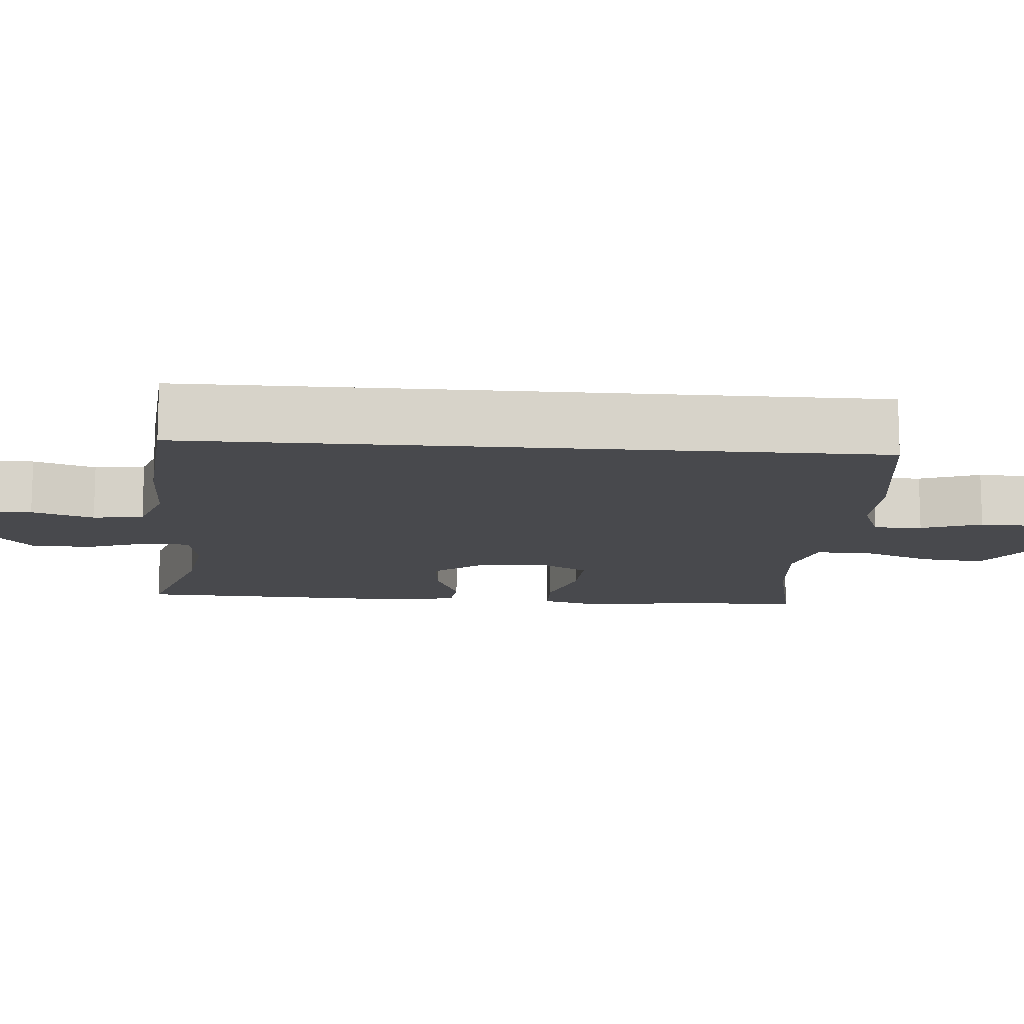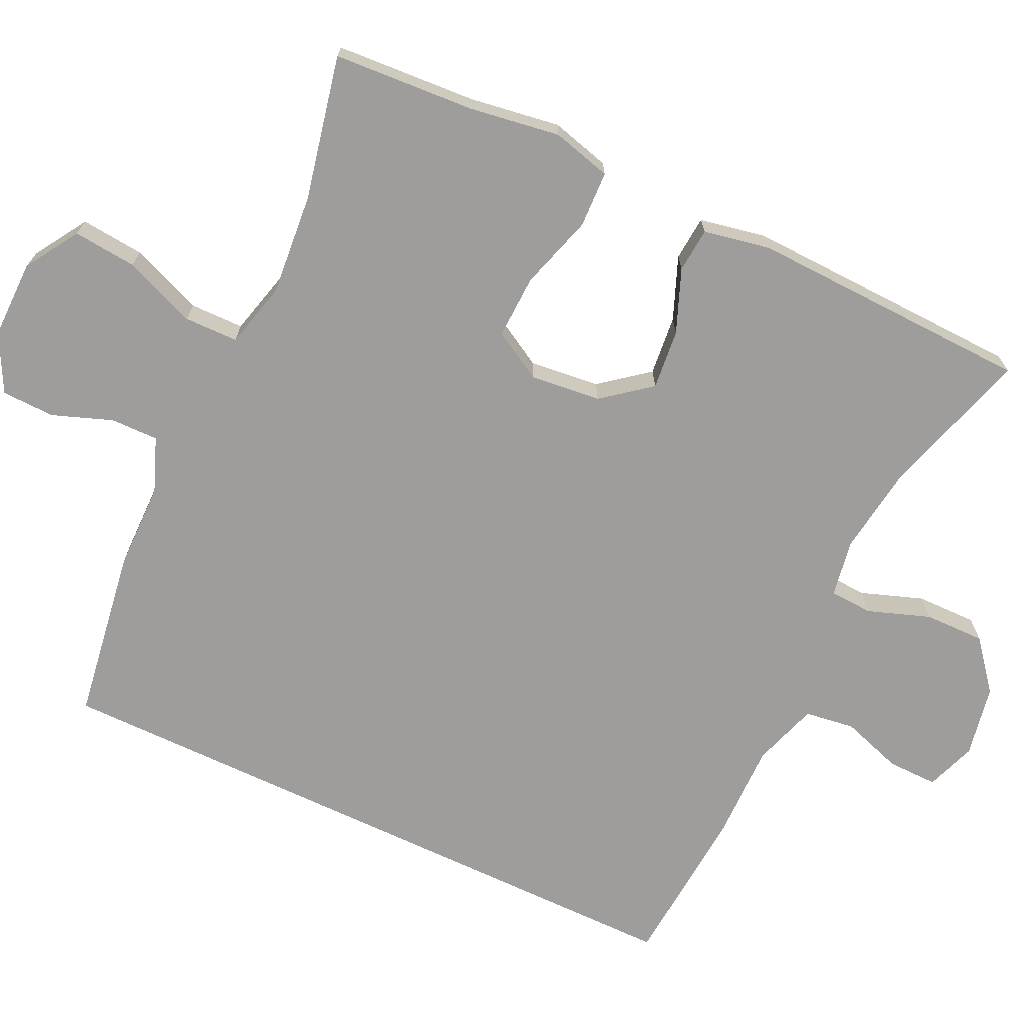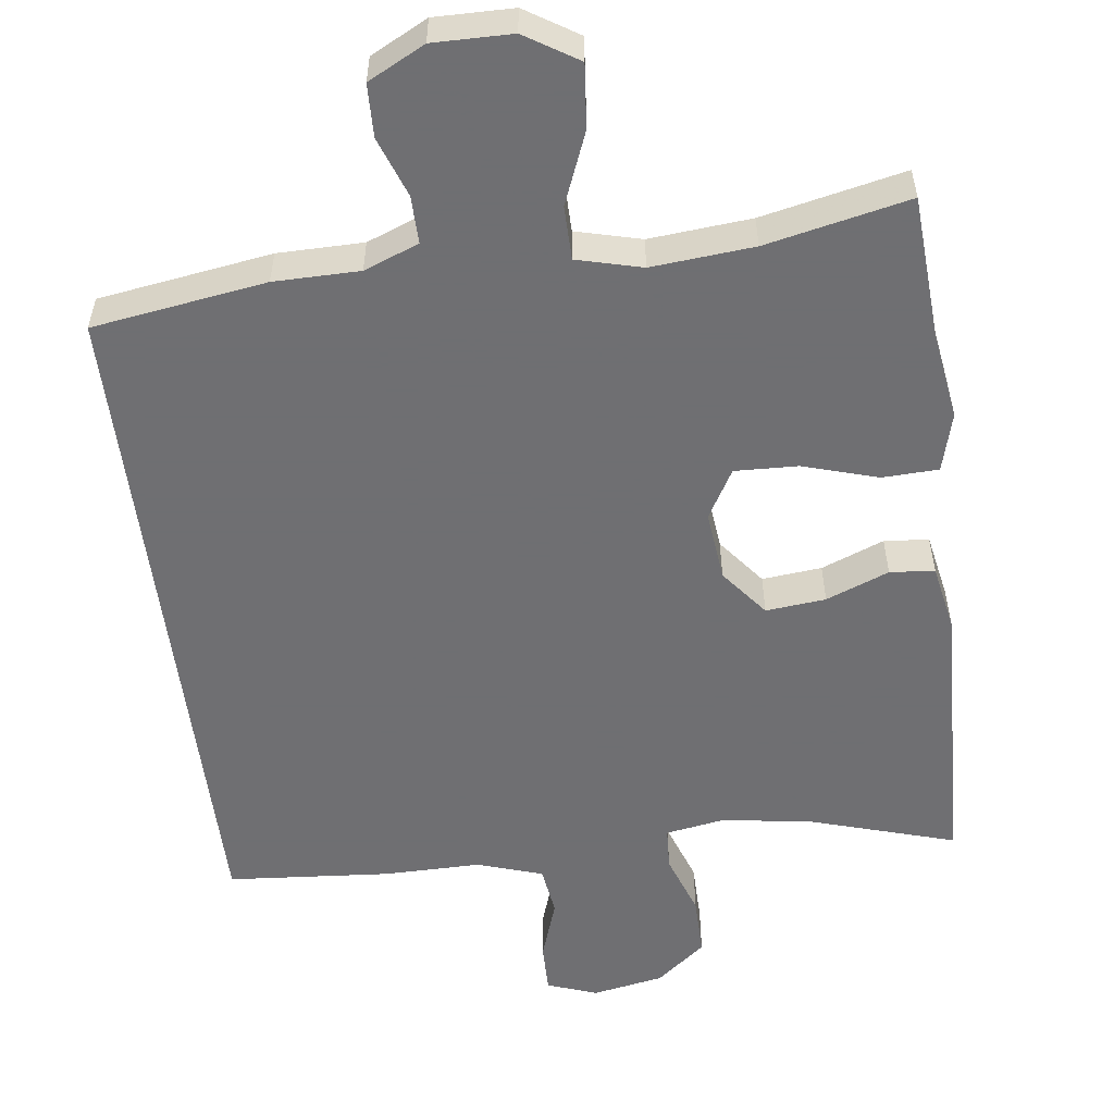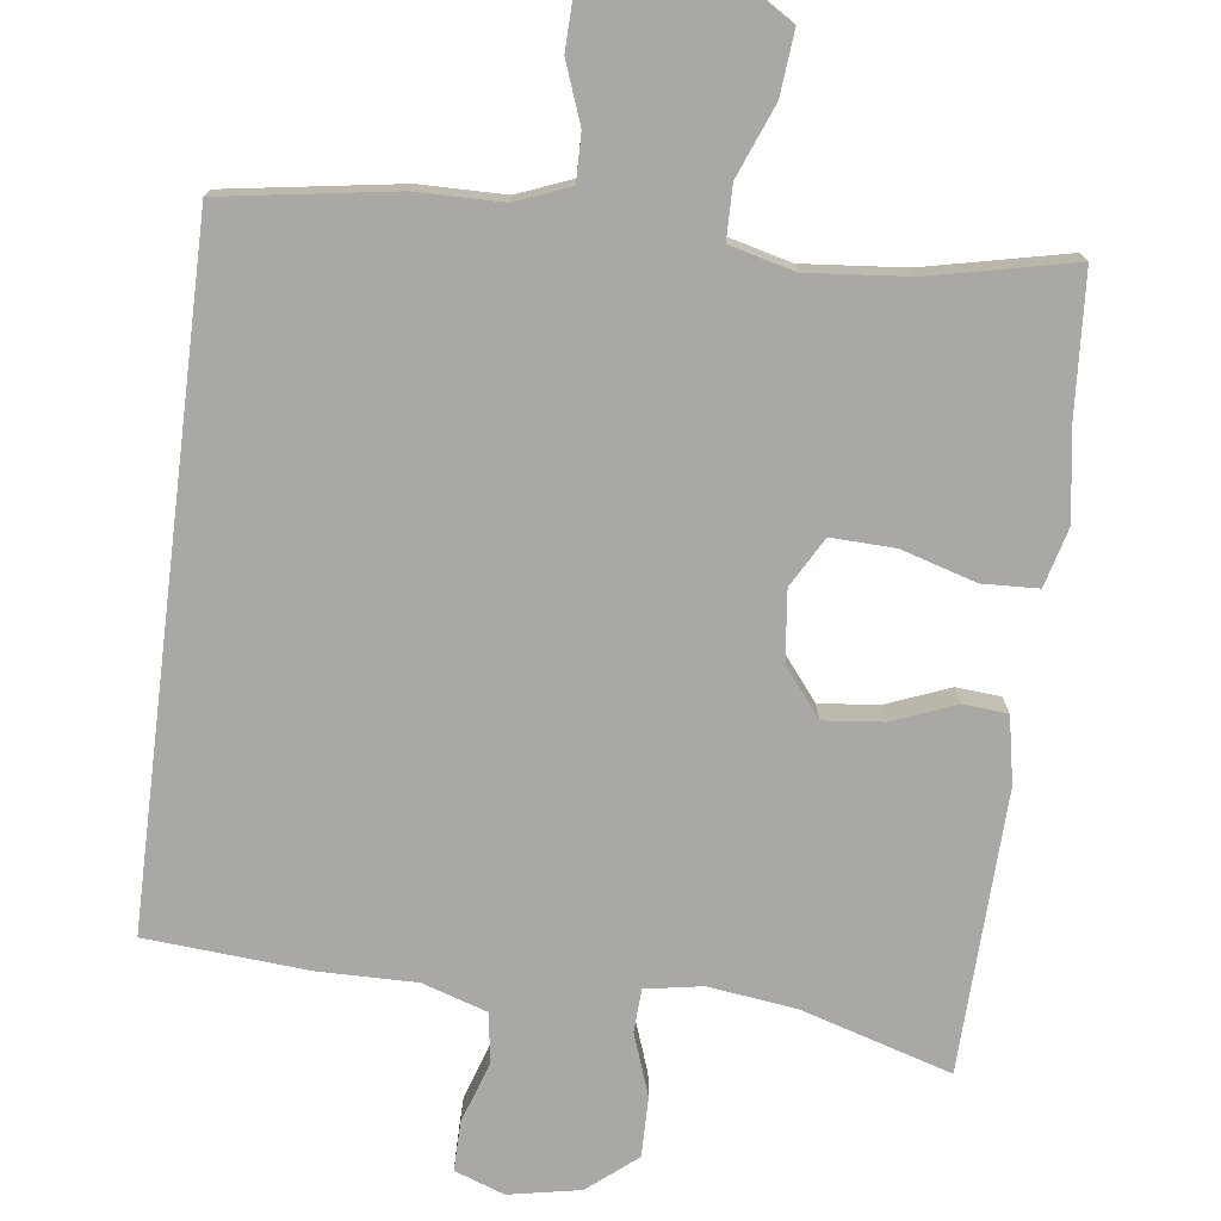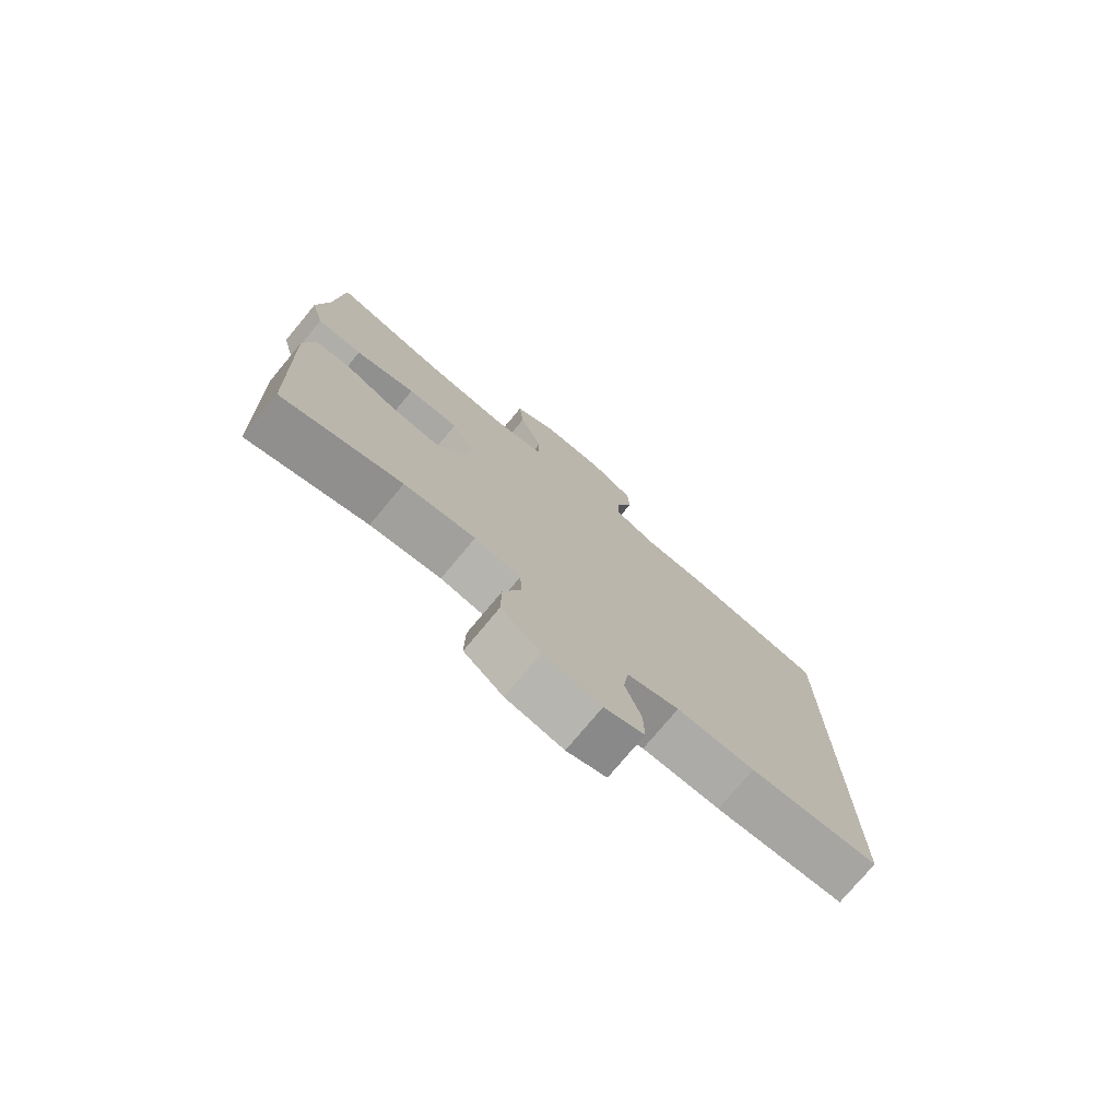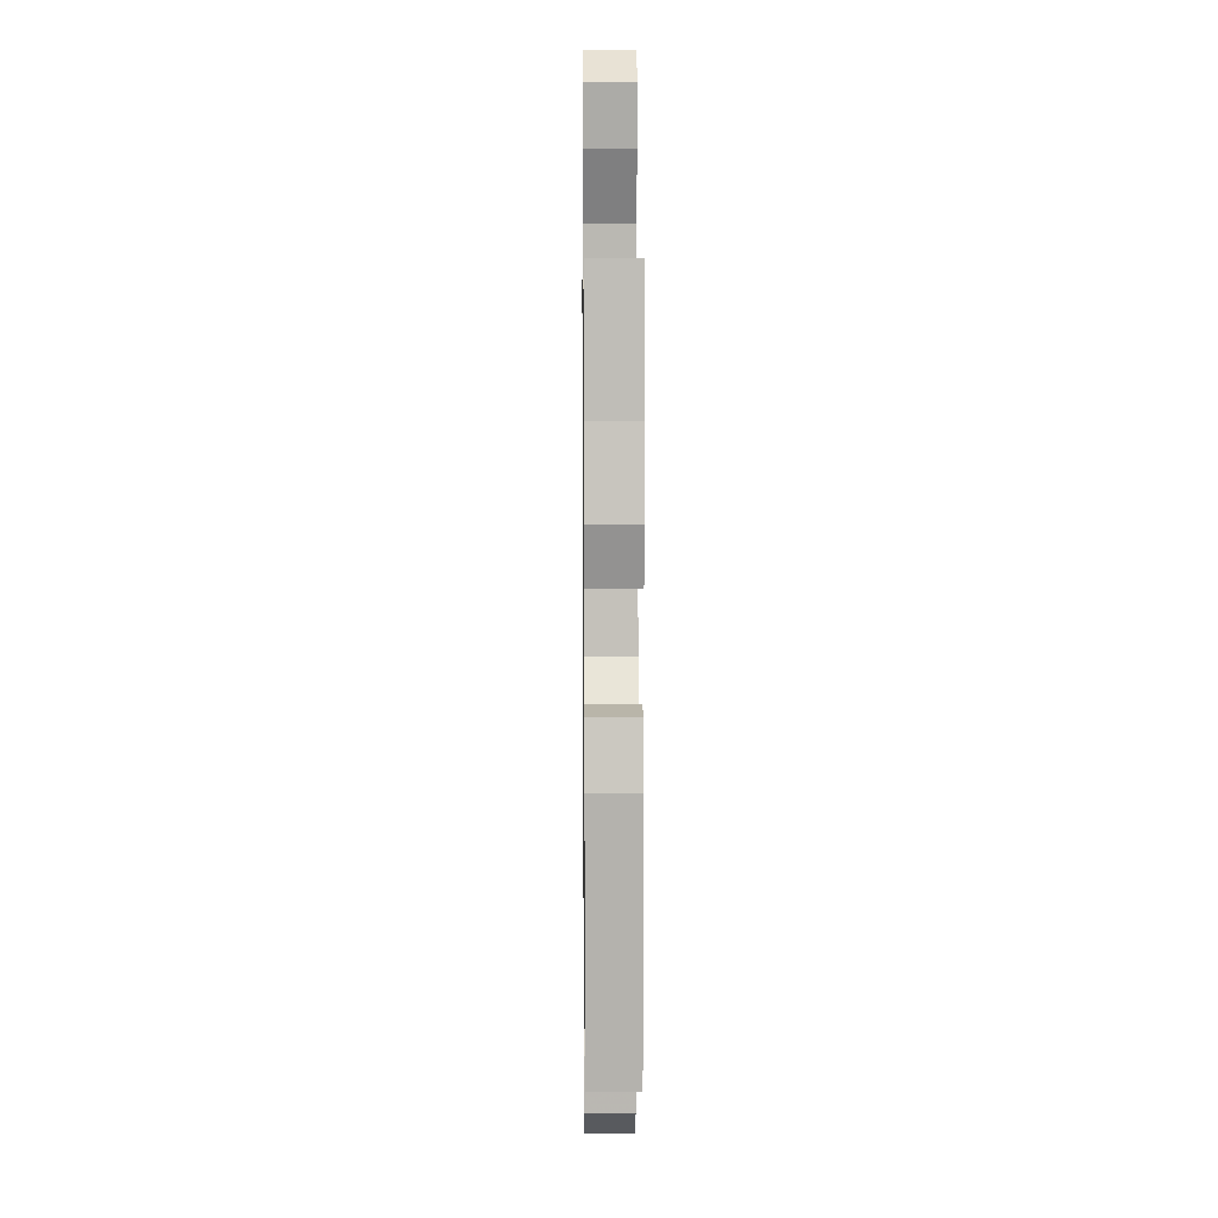
<metadata>
{"format":"obj","ext":"obj","renderer":"f3d","projection":"perspective","resolution":1024,"background":"white","views":[{"elev":-12.5,"azim":-94.7,"up":"+Y"},{"elev":-70.4,"azim":64.7,"up":"+Y"},{"elev":-54.7,"azim":7.2,"up":"+Y"},{"elev":-75.0,"azim":-7.1,"up":"+Y"},{"elev":-76.3,"azim":140.2,"up":"+Z"},{"elev":8.5,"azim":89.3,"up":"+Z"}]}
</metadata>
<code>
v -0.5 0.07 0.449
v -0.271 0.07 0.484
v -0.158 0.07 0.485
v -0.086 0.07 0.513
v -0.087 0.07 0.576
v -0.116 0.07 0.655
v -0.114 0.07 0.725
v -0.039 0.07 0.764
v 0.065 0.07 0.763
v 0.135 0.07 0.719
v 0.127 0.07 0.635
v 0.089 0.07 0.54
v 0.09 0.07 0.469
v 0.176 0.07 0.447
v 0.311 0.07 0.459
v 0.5 0.07 0.5
v 0.512 0.07 0.313
v 0.53 0.07 0.194
v 0.509 0.07 0.116
v 0.435 0.07 0.113
v 0.336 0.07 0.143
v 0.252 0.07 0.146
v 0.215 0.07 0.081
v 0.225 0.07 -0.012
v 0.275 0.07 -0.075
v 0.354 0.07 -0.067
v 0.437 0.07 -0.034
v 0.496 0.07 -0.039
v 0.513 0.07 -0.127
v 0.5 0.07 -0.5
v 0.303 0.07 -0.44
v 0.186 0.07 -0.424
v 0.11 0.07 -0.437
v 0.107 0.07 -0.494
v 0.136 0.07 -0.576
v 0.137 0.07 -0.656
v 0.072 0.07 -0.709
v -0.023 0.07 -0.727
v -0.089 0.07 -0.703
v -0.088 0.07 -0.637
v -0.061 0.07 -0.556
v -0.07 0.07 -0.49
v -0.156 0.07 -0.462
v -0.285 0.07 -0.463
v -0.5 0.07 -0.446
v -0.5 0 0.449
v -0.271 0 0.484
v -0.158 0 0.485
v -0.086 0 0.513
v -0.087 0 0.576
v -0.116 0 0.655
v -0.114 0 0.725
v -0.039 0 0.764
v 0.065 0 0.763
v 0.135 0 0.719
v 0.127 0 0.635
v 0.089 0 0.54
v 0.09 0 0.469
v 0.176 0 0.447
v 0.311 0 0.459
v 0.5 0 0.5
v 0.512 0 0.313
v 0.53 0 0.194
v 0.509 0 0.116
v 0.435 0 0.113
v 0.336 0 0.143
v 0.252 0 0.146
v 0.215 0 0.081
v 0.225 0 -0.012
v 0.275 0 -0.075
v 0.354 0 -0.067
v 0.437 0 -0.034
v 0.496 0 -0.039
v 0.513 0 -0.127
v 0.5 0 -0.5
v 0.303 0 -0.44
v 0.186 0 -0.424
v 0.11 0 -0.437
v 0.107 0 -0.494
v 0.136 0 -0.576
v 0.137 0 -0.656
v 0.072 0 -0.709
v -0.023 0 -0.727
v -0.089 0 -0.703
v -0.088 0 -0.637
v -0.061 0 -0.556
v -0.07 0 -0.49
v -0.156 0 -0.462
v -0.285 0 -0.463
v -0.5 0 -0.446
f 1 2 3
f 45 1 3
f 44 45 3
f 43 44 3
f 42 43 3 4
f 41 42 4 5
f 39 40 41
f 38 39 41
f 37 38 41
f 36 37 41
f 35 36 41
f 34 35 41
f 33 34 41 5
f 32 33 5
f 31 32 5
f 29 30 31
f 28 29 31
f 27 28 31
f 26 27 31
f 25 26 31
f 24 25 31
f 6 7 8
f 5 6 8
f 31 5 8
f 24 31 8
f 23 24 8
f 19 20 21
f 18 19 21
f 17 18 21
f 17 21 22
f 16 17 22
f 15 16 22
f 14 15 22 23
f 10 11 12
f 9 10 12
f 8 9 12
f 8 12 13
f 23 8 13
f 13 14 23
f 48 47 46
f 48 46 90
f 48 90 89
f 48 89 88
f 49 48 88 87
f 50 49 87 86
f 86 85 84
f 86 84 83
f 86 83 82
f 86 82 81
f 86 81 80
f 86 80 79
f 50 86 79 78
f 50 78 77
f 50 77 76
f 76 75 74
f 76 74 73
f 76 73 72
f 76 72 71
f 76 71 70
f 76 70 69
f 53 52 51
f 53 51 50
f 53 50 76
f 53 76 69
f 53 69 68
f 66 65 64
f 66 64 63
f 66 63 62
f 67 66 62
f 67 62 61
f 67 61 60
f 68 67 60 59
f 57 56 55
f 57 55 54
f 57 54 53
f 58 57 53
f 58 53 68
f 68 59 58
f 1 46 47 2
f 2 47 48 3
f 3 48 49 4
f 4 49 50 5
f 5 50 51 6
f 6 51 52 7
f 7 52 53 8
f 8 53 54 9
f 9 54 55 10
f 10 55 56 11
f 11 56 57 12
f 12 57 58 13
f 13 58 59 14
f 14 59 60 15
f 15 60 61 16
f 16 61 62 17
f 17 62 63 18
f 18 63 64 19
f 19 64 65 20
f 20 65 66 21
f 21 66 67 22
f 22 67 68 23
f 23 68 69 24
f 24 69 70 25
f 25 70 71 26
f 26 71 72 27
f 27 72 73 28
f 28 73 74 29
f 29 74 75 30
f 30 75 76 31
f 31 76 77 32
f 32 77 78 33
f 33 78 79 34
f 34 79 80 35
f 35 80 81 36
f 36 81 82 37
f 37 82 83 38
f 38 83 84 39
f 39 84 85 40
f 40 85 86 41
f 41 86 87 42
f 42 87 88 43
f 43 88 89 44
f 44 89 90 45
f 45 90 46 1

</code>
